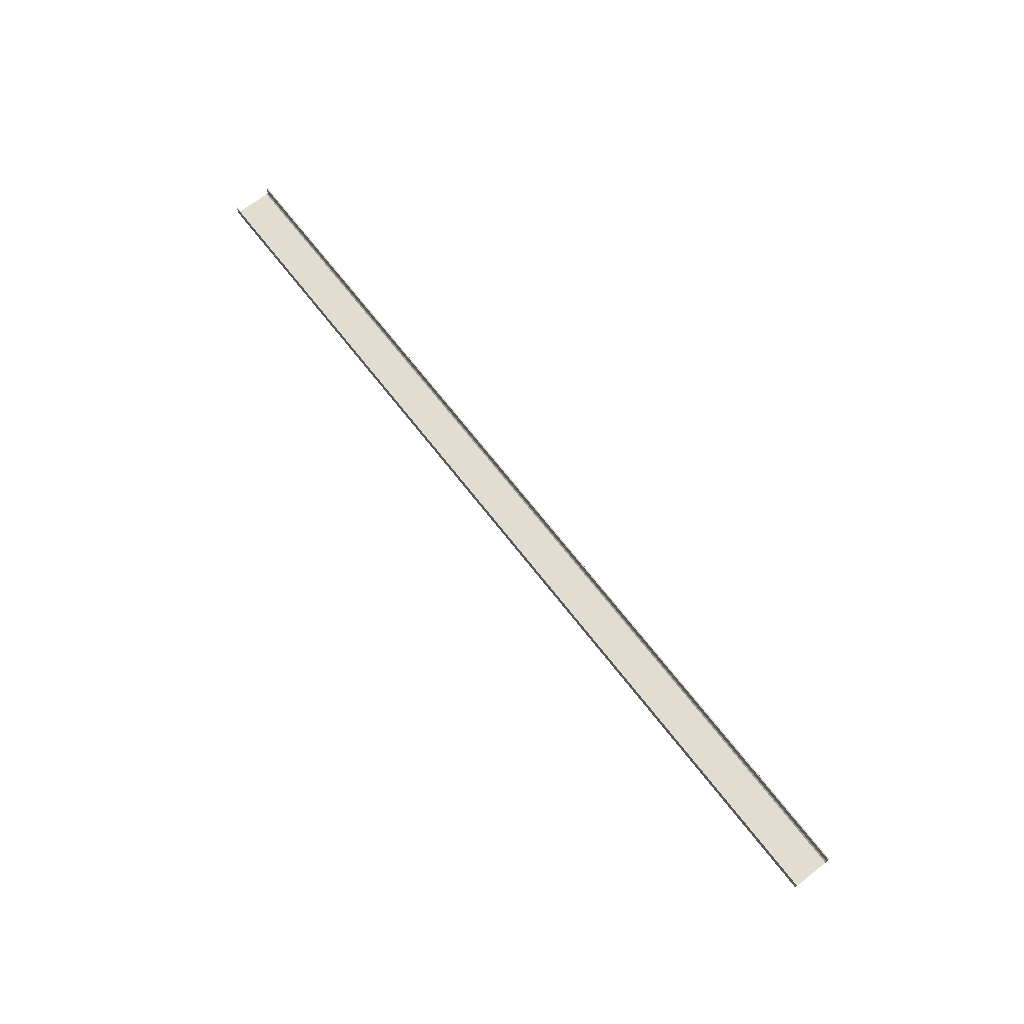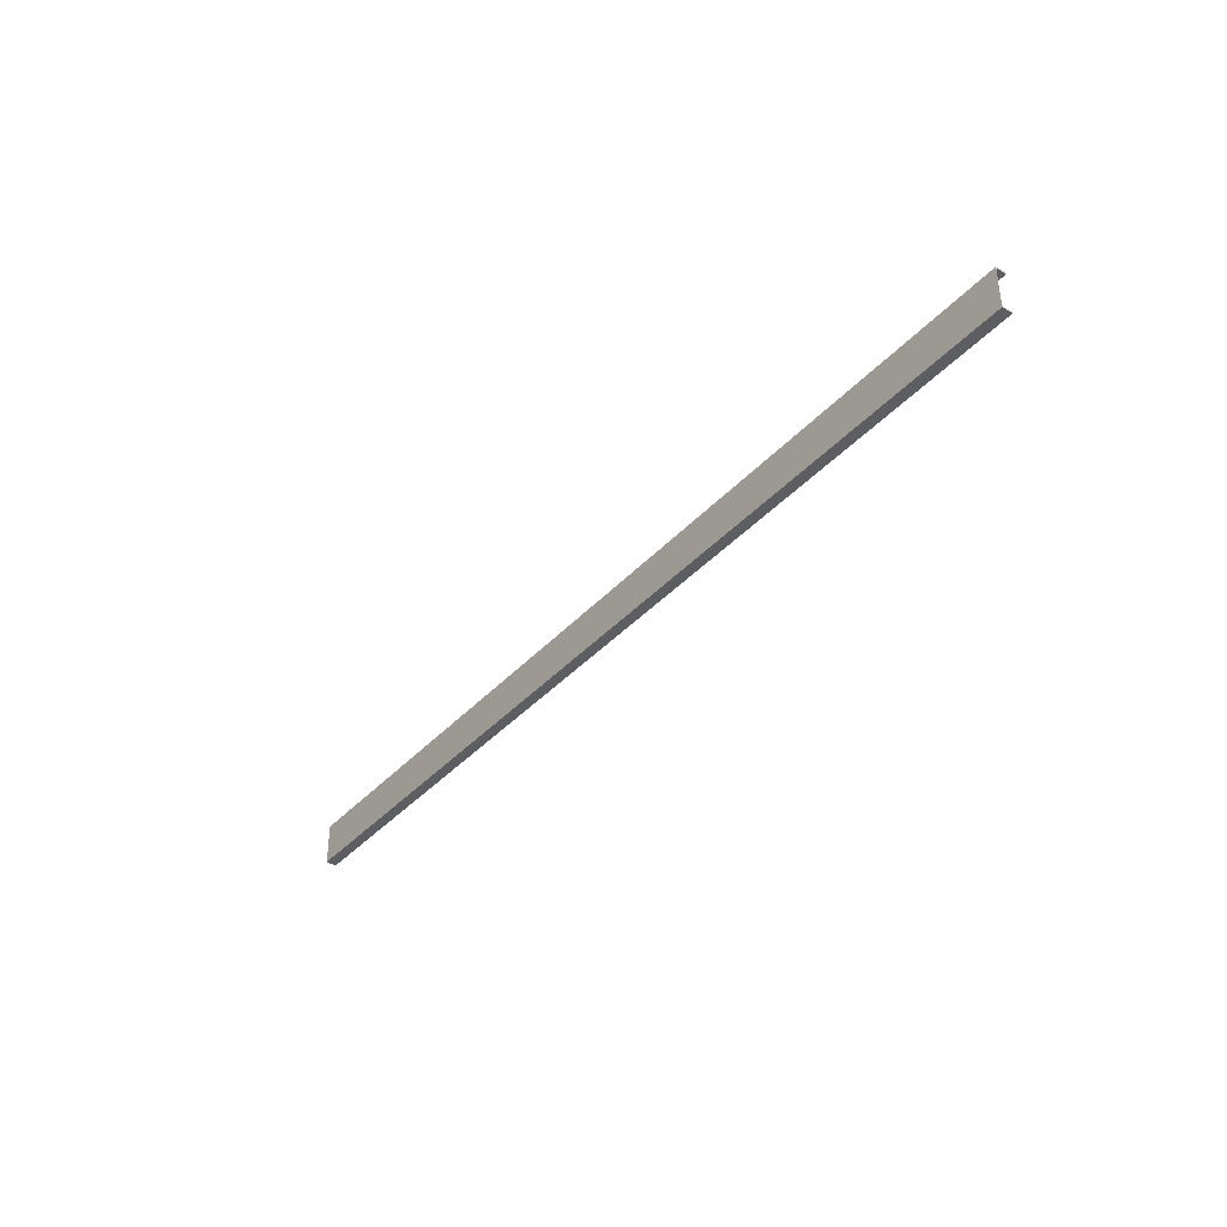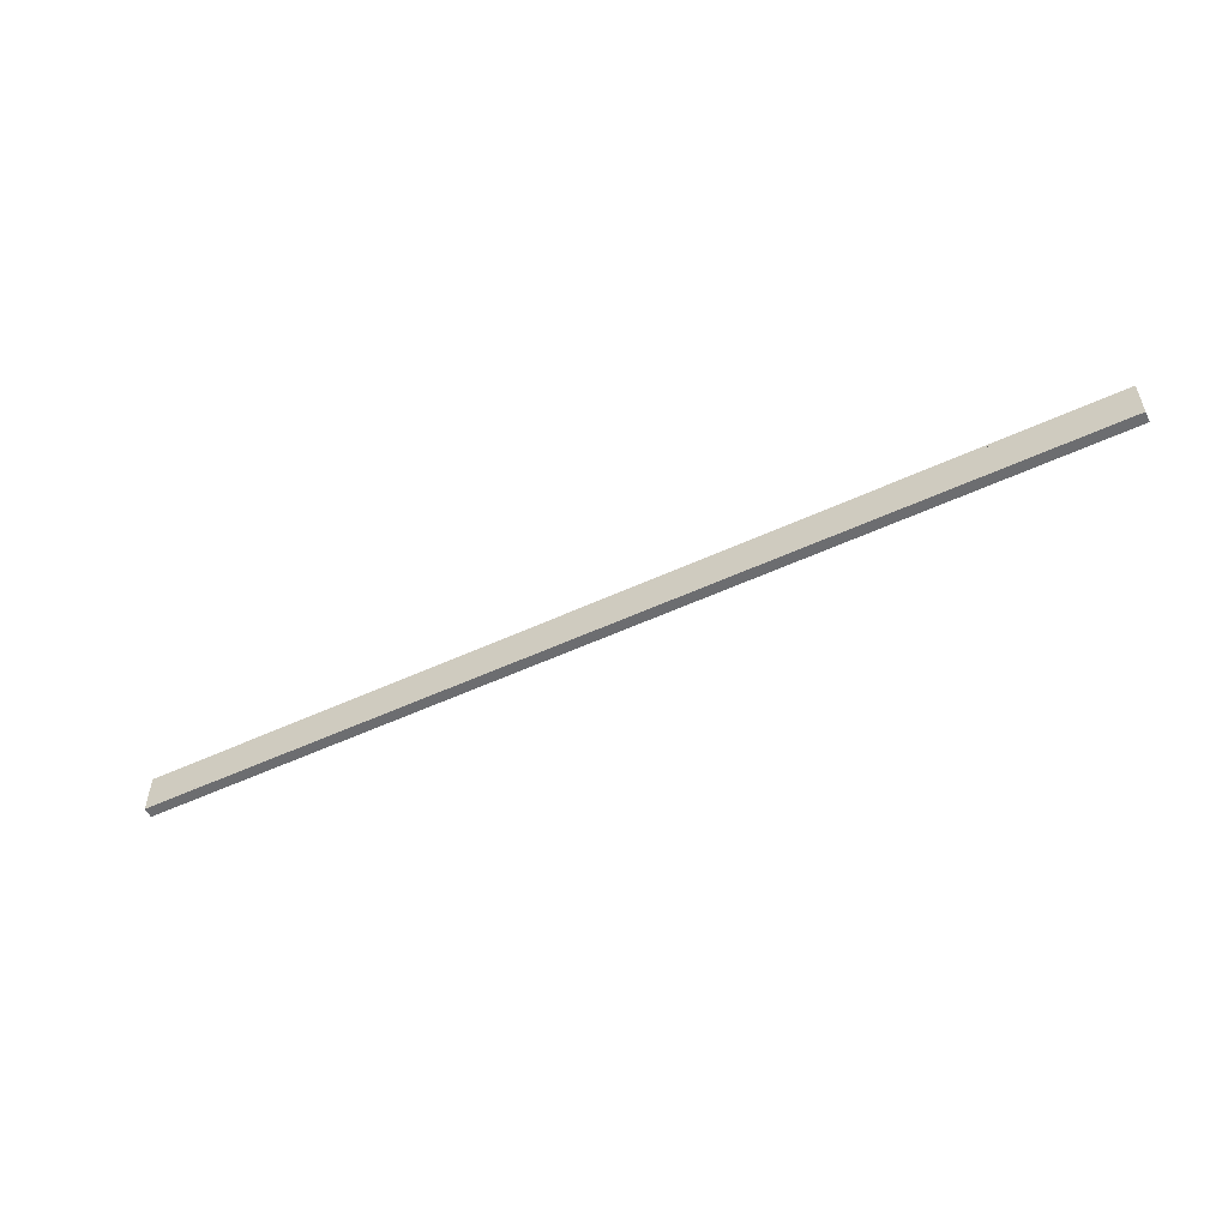
<metadata>
{"format":"obj","ext":"obj","renderer":"f3d","projection":"perspective","resolution":1024,"background":"white","views":[{"elev":68.9,"azim":-127.8,"up":"+Y"},{"elev":-37.8,"azim":53.5,"up":"+Z"},{"elev":-54.0,"azim":26.2,"up":"+Z"}]}
</metadata>
<code>
o 619
v 2159 1894 12.97
v 2159 1894 13
v 2159 1894 12.98
v 2159 1894 12.99
v 2168 1894 12.97
v 2168 1894 12.63
v 2159 1894 12.97
v 2159 1894 12.63
v 2168 1894 12.62
v 2168 1894 12.63
v 2168 1894 12.6
v 2168 1894 12.61
v 2168 1894 12.6
v 2168 1894 12.61
v 2159 1894 12.6
v 2168 1894 12.6
v 2159 1894 12.61
v 2159 1894 12.6
v 2168 1894 12.62
v 2168 1894 12.61
v 2159 1894 12.61
v 2159 1894 12.6
v 2159 1894 12.61
v 2159 1894 12.61
v 2168 1894 12.6
v 2159 1894 12.61
v 2159 1894 12.6
v 2168 1894 12.61
v 2168 1894 12.6
v 2168 1894 13
v 2168 1894 12.62
v 2159 1894 12.62
v 2168 1894 12.99
v 2168 1894 12.98
v 2168 1894 12.97
v 2159 1894 12.98
v 2168 1894 12.99
v 2168 1894 12.98
v 2168 1894 13
v 2168 1894 12.99
v 2159 1894 12.99
v 2168 1894 12.99
v 2168 1894 13
v 2168 1894 12.99
v 2159 1894 12.98
v 2159 1894 12.99
v 2159 1894 13
v 2159 1894 13
v 2159 1894 13
v 2168 1894 12.99
v 2159 1894 12.99
v 2159 1894 13
v 2168 1894 13
v 2168 1894 13
v 2159 1894 12.6
v 2159 1894 12.61
v 2159 1894 12.62
v 2159 1894 12.63
f 1 2 3
f 3 2 4
f 3 5 1
f 6 7 5
f 7 6 8
f 9 8 10
f 10 11 9
f 9 11 12
f 12 13 14
f 15 13 16
f 15 17 18
f 17 19 20
f 21 20 14
f 21 13 22
f 18 23 24
f 25 26 14
f 25 27 22
f 28 26 23
f 28 29 13
f 30 27 29
f 31 23 32
f 33 30 34
f 34 30 35
f 35 36 34
f 36 37 38
f 39 37 40
f 41 42 37
f 43 44 39
f 44 45 46
f 43 47 48
f 41 49 47
f 50 46 51
f 52 42 51
f 4 47 51
f 50 47 53
f 52 54 53
f 55 54 49
f 56 55 57
f 57 55 58
f 58 31 57

</code>
